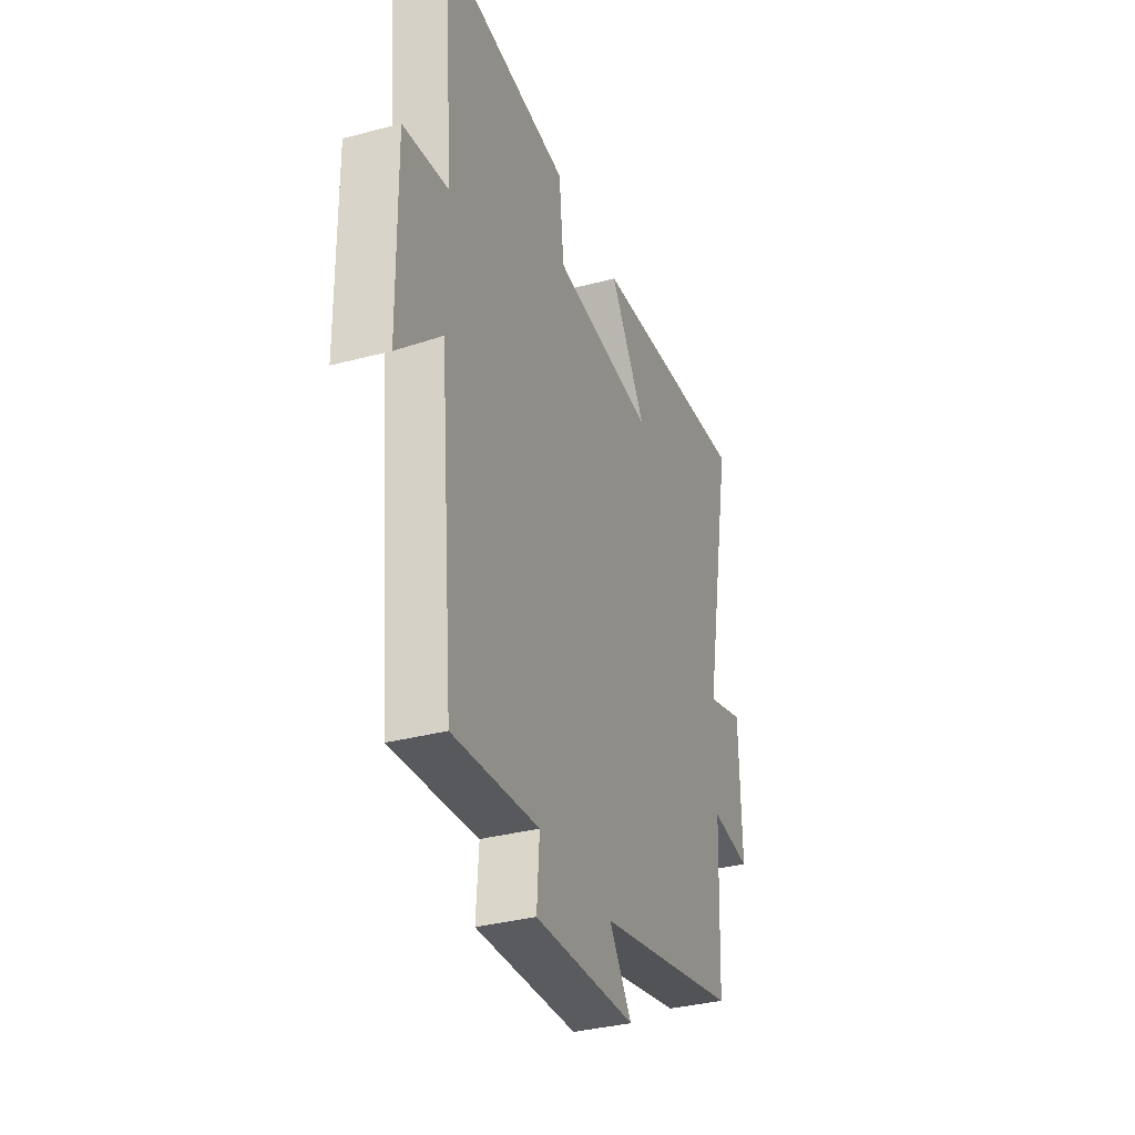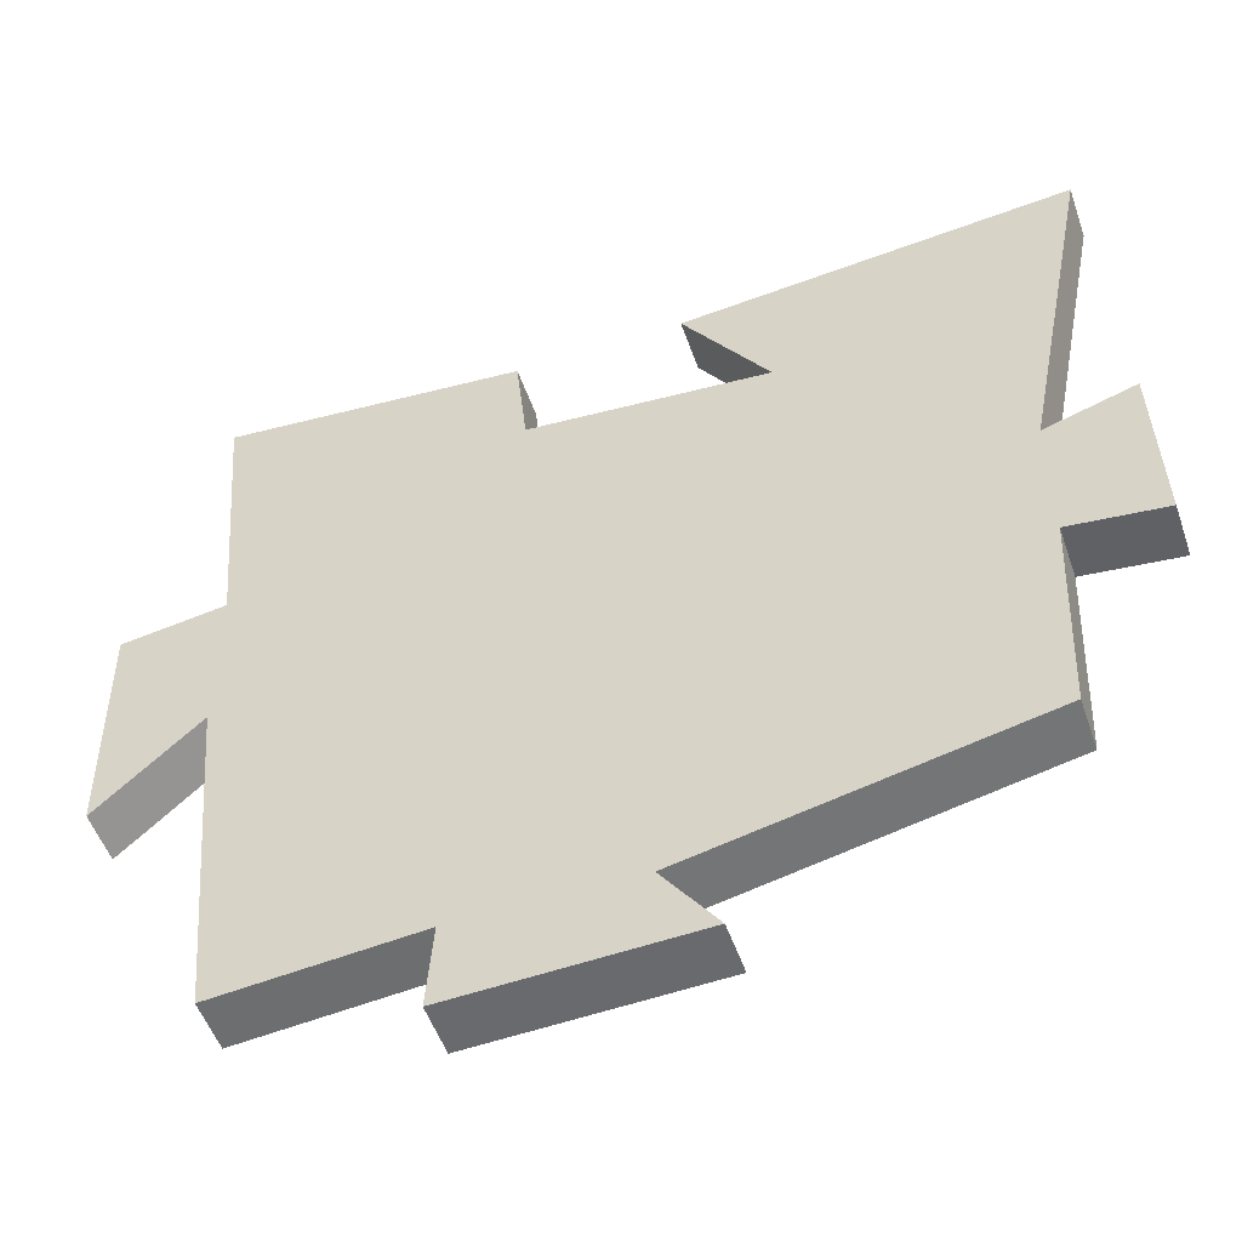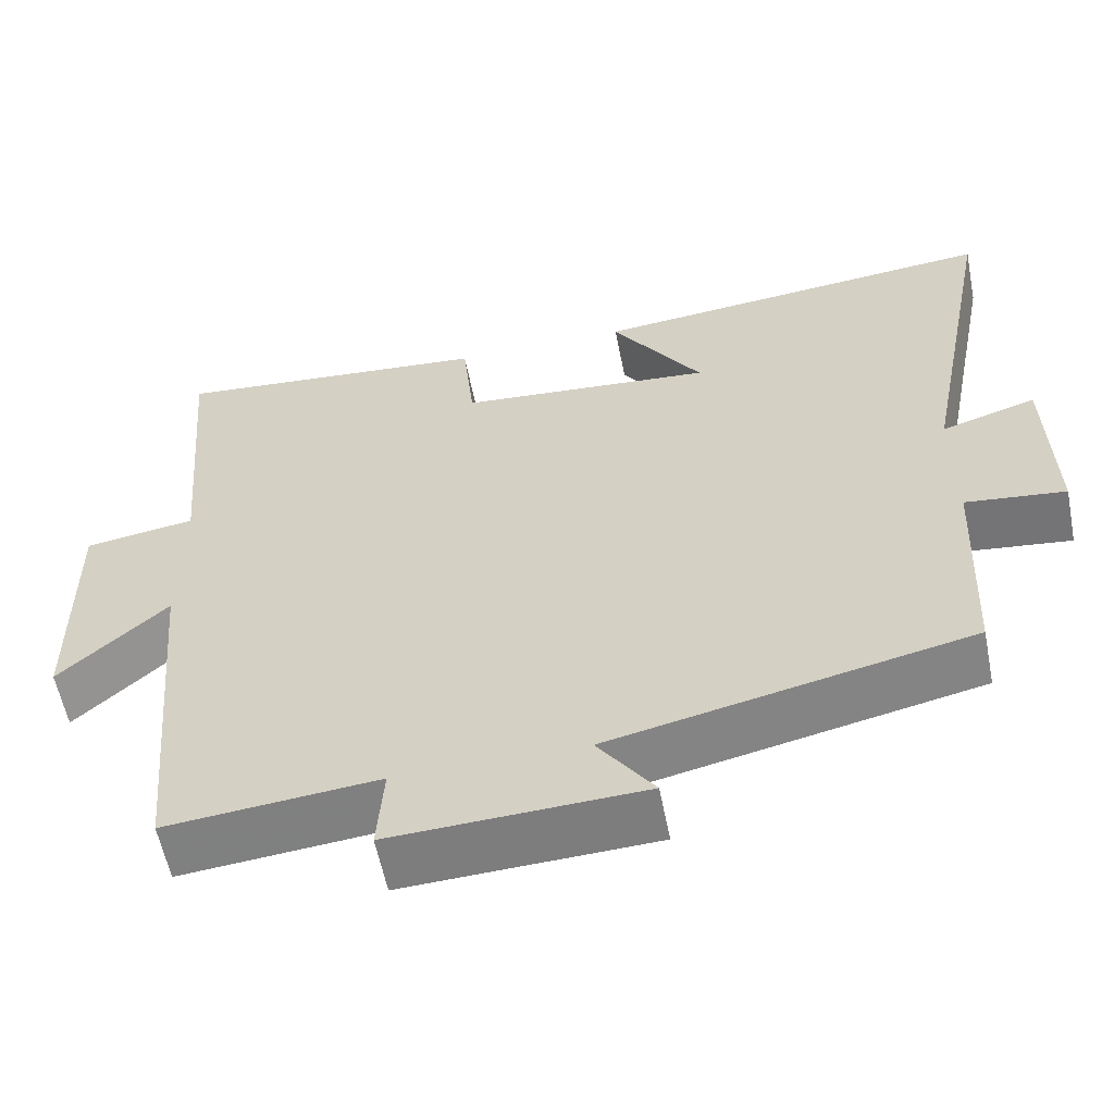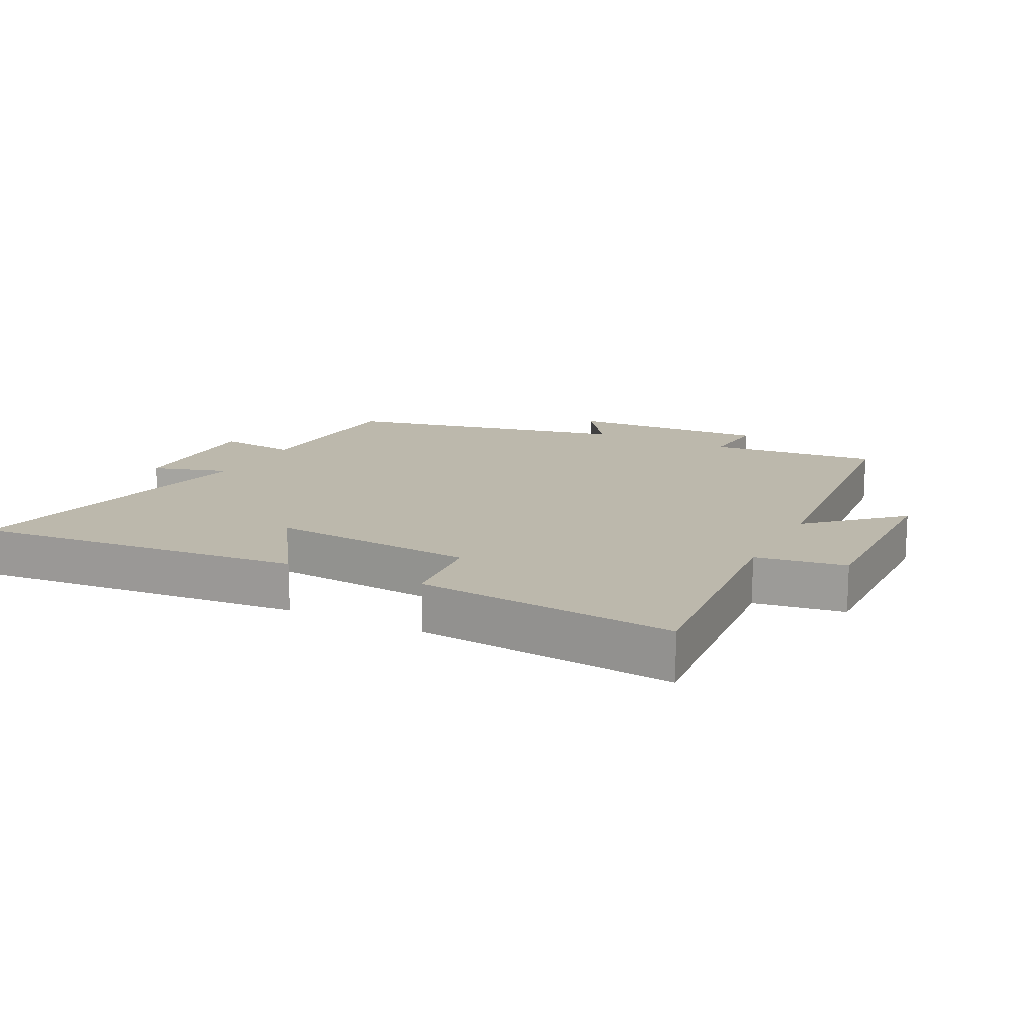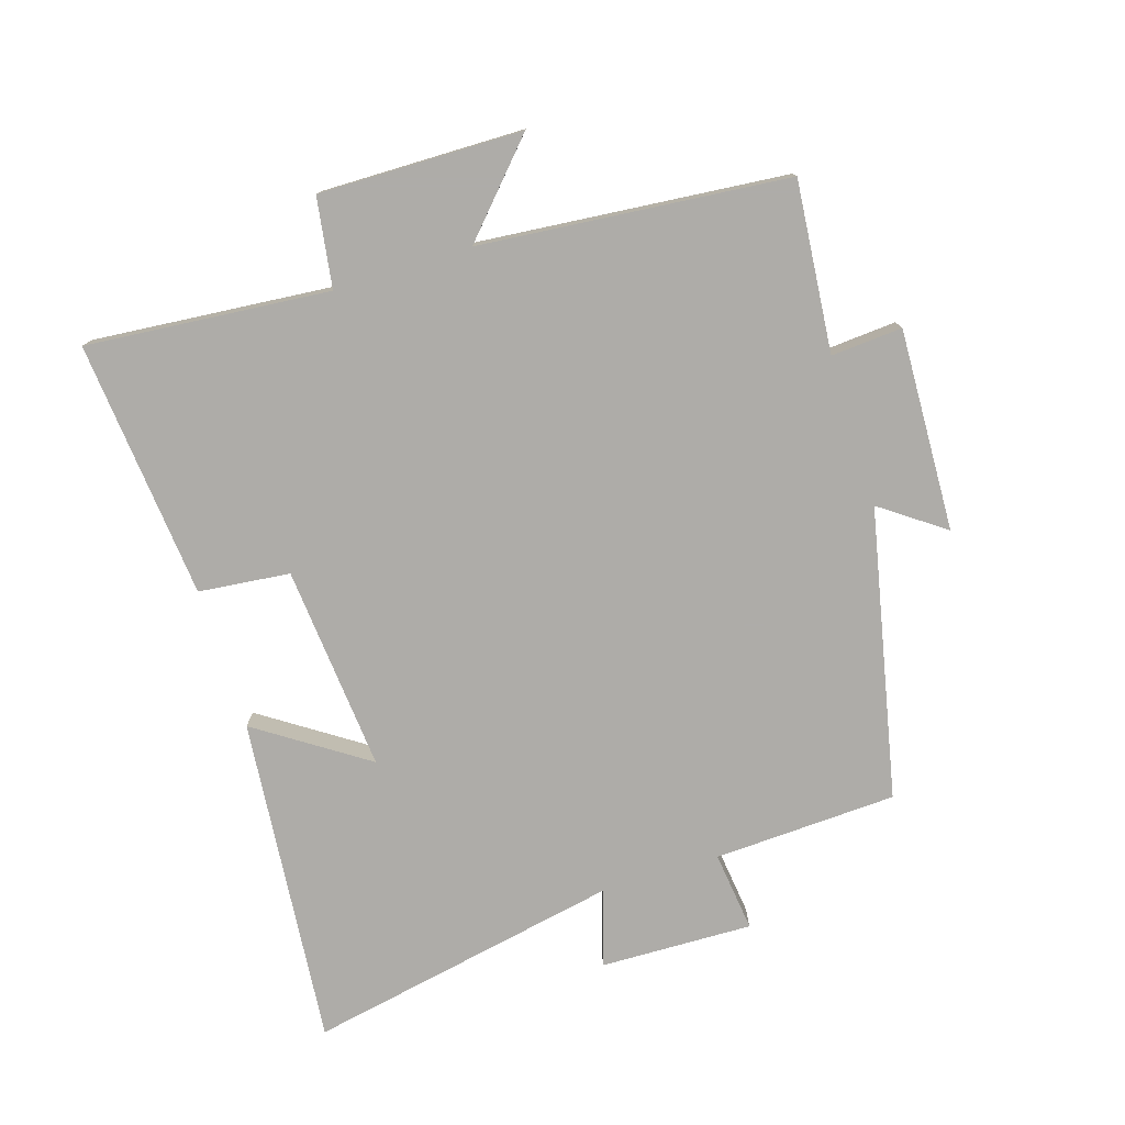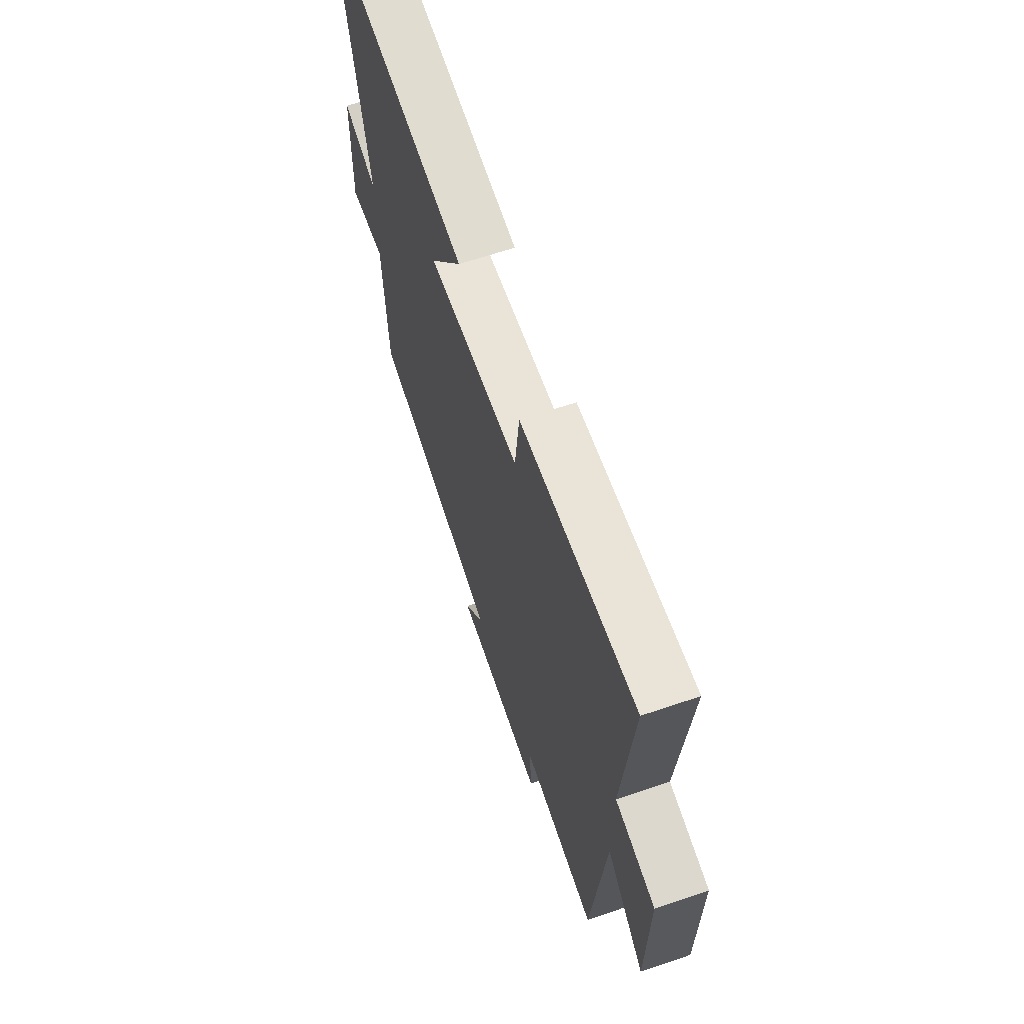
<metadata>
{"format":"obj","ext":"obj","renderer":"f3d","projection":"perspective","resolution":1024,"background":"white","views":[{"elev":-34.2,"azim":109.8,"up":"+Z"},{"elev":-52.1,"azim":-161.1,"up":"+Z"},{"elev":-58.6,"azim":-168.8,"up":"+Z"},{"elev":14.6,"azim":26.9,"up":"+Y"},{"elev":-77.0,"azim":107.4,"up":"+Y"},{"elev":64.8,"azim":71.1,"up":"+Z"}]}
</metadata>
<code>
v 0.456 0.07 -0.524
v 0.193 0.07 -0.5
v 0.201 0.07 -0.61
v -0.111 0.07 -0.598
v -0.041 0.07 -0.5
v -0.487 0.07 -0.405
v -0.5 0.07 -0.122
v -0.624 0.07 -0.137
v -0.618 0.07 0.099
v -0.5 0.07 0.062
v -0.595 0.07 0.548
v -0.085 0.07 0.5
v -0.198 0.07 0.331
v 0.12 0.07 0.359
v 0.135 0.07 0.5
v 0.533 0.07 0.538
v 0.5 0.07 0.163
v 0.638 0.07 0.142
v 0.634 0.07 -0.172
v 0.5 0.07 -0.049
v 0.456 0 -0.524
v 0.193 0 -0.5
v 0.201 0 -0.61
v -0.111 0 -0.598
v -0.041 0 -0.5
v -0.487 0 -0.405
v -0.5 0 -0.122
v -0.624 0 -0.137
v -0.618 0 0.099
v -0.5 0 0.062
v -0.595 0 0.548
v -0.085 0 0.5
v -0.198 0 0.331
v 0.12 0 0.359
v 0.135 0 0.5
v 0.533 0 0.538
v 0.5 0 0.163
v 0.638 0 0.142
v 0.634 0 -0.172
v 0.5 0 -0.049
f 17 18 19 20
f 17 20 1 2
f 14 15 16 17
f 13 14 17 2
f 10 11 12 13
f 10 13 2 3
f 7 8 9 10
f 5 6 7 10
f 5 10 3
f 3 4 5
f 40 39 38 37
f 22 21 40 37
f 37 36 35 34
f 22 37 34 33
f 33 32 31 30
f 23 22 33 30
f 30 29 28 27
f 30 27 26 25
f 23 30 25
f 25 24 23
f 1 21 22 2
f 2 22 23 3
f 3 23 24 4
f 4 24 25 5
f 5 25 26 6
f 6 26 27 7
f 7 27 28 8
f 8 28 29 9
f 9 29 30 10
f 10 30 31 11
f 11 31 32 12
f 12 32 33 13
f 13 33 34 14
f 14 34 35 15
f 15 35 36 16
f 16 36 37 17
f 17 37 38 18
f 18 38 39 19
f 19 39 40 20
f 20 40 21 1

</code>
